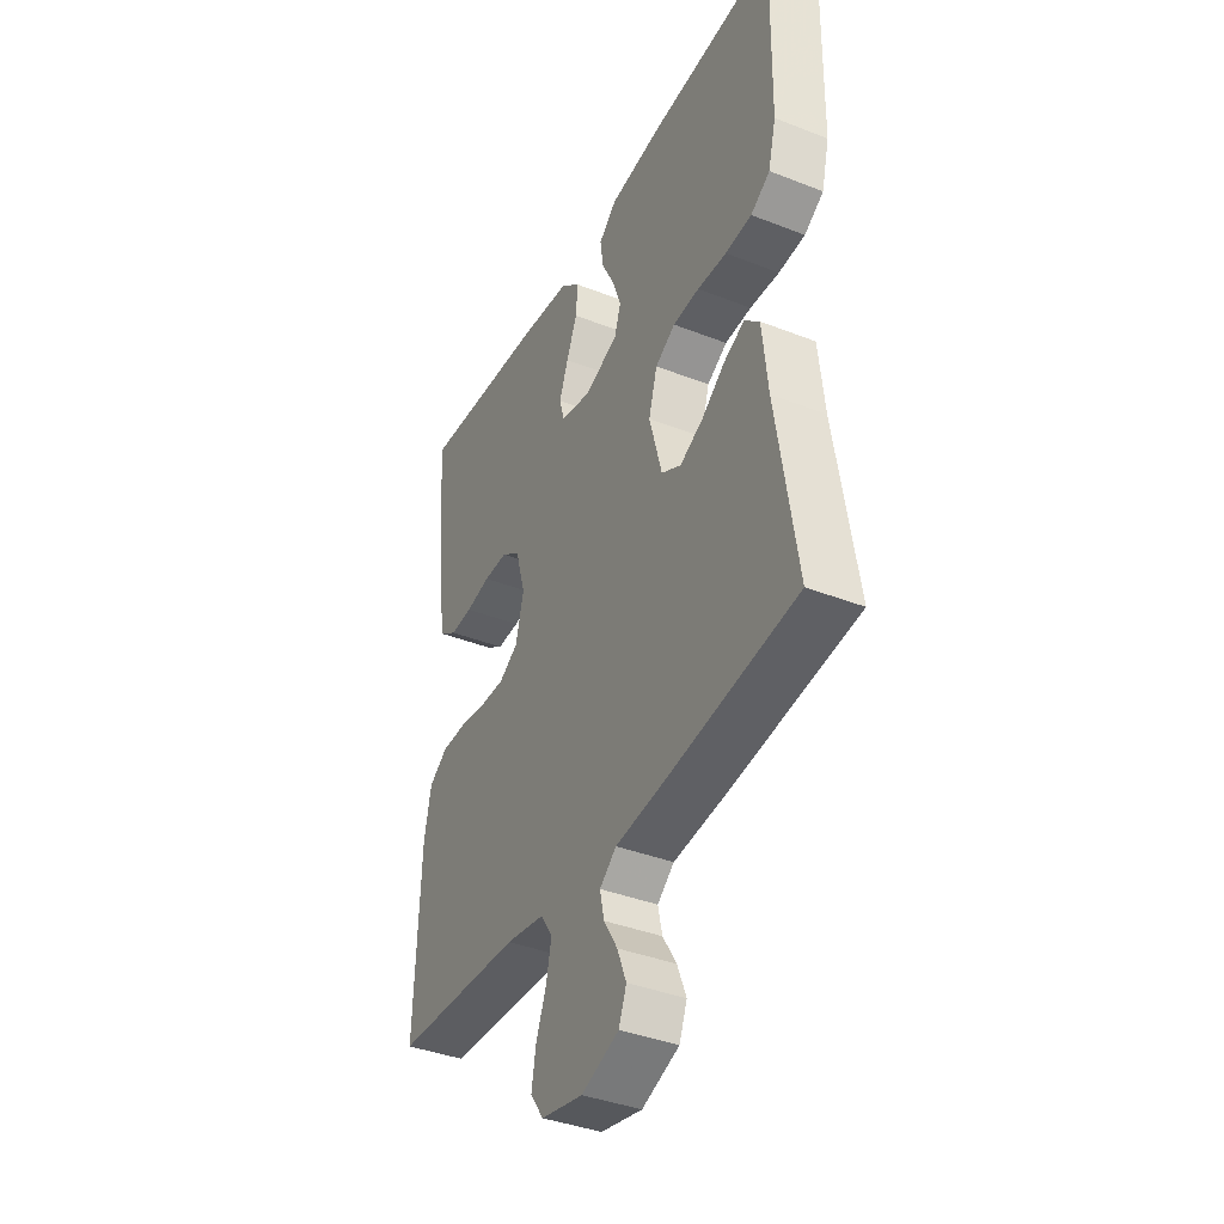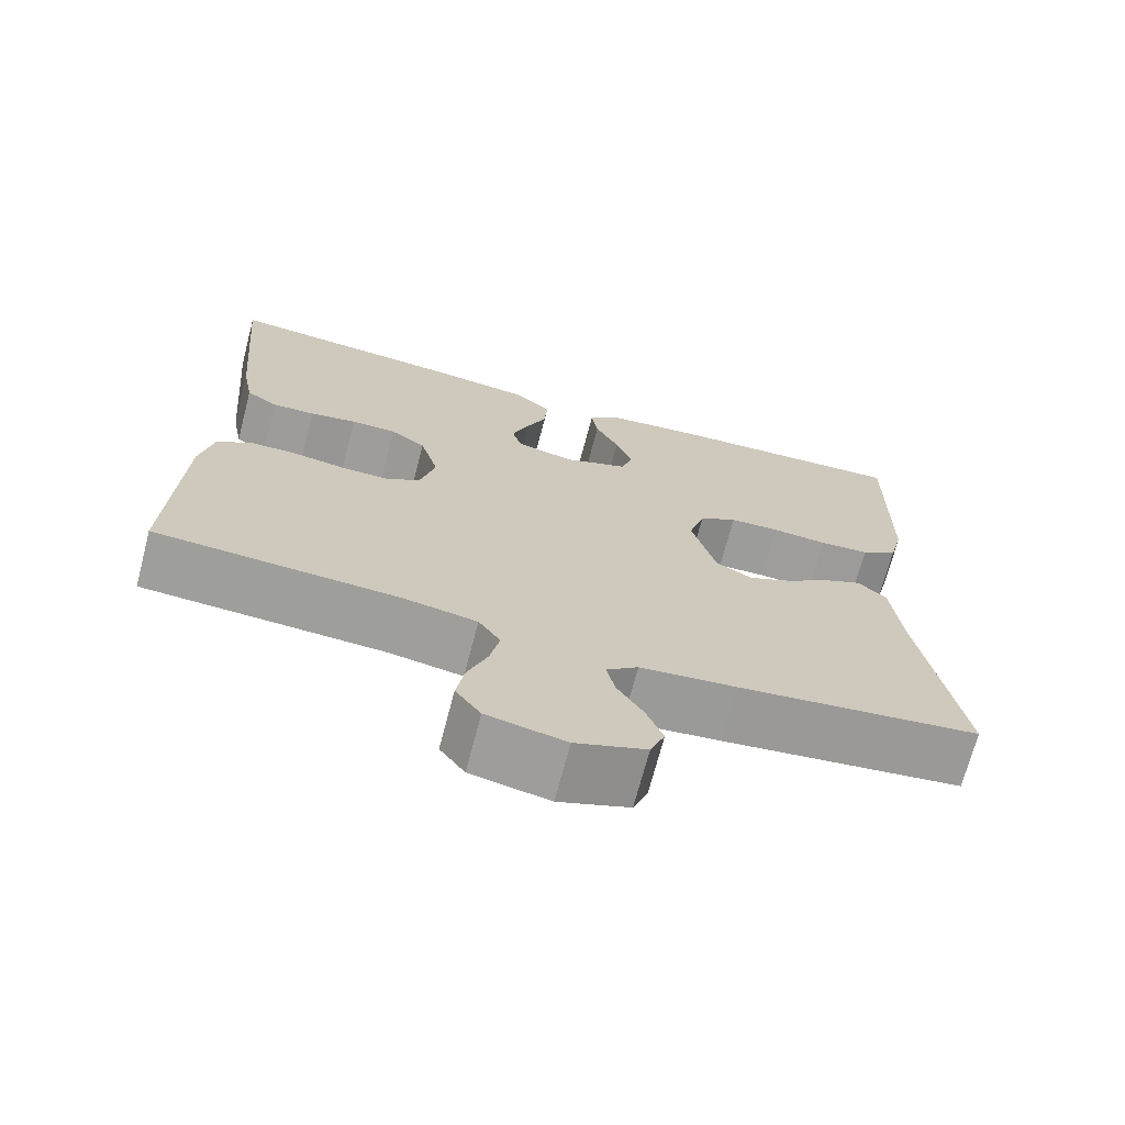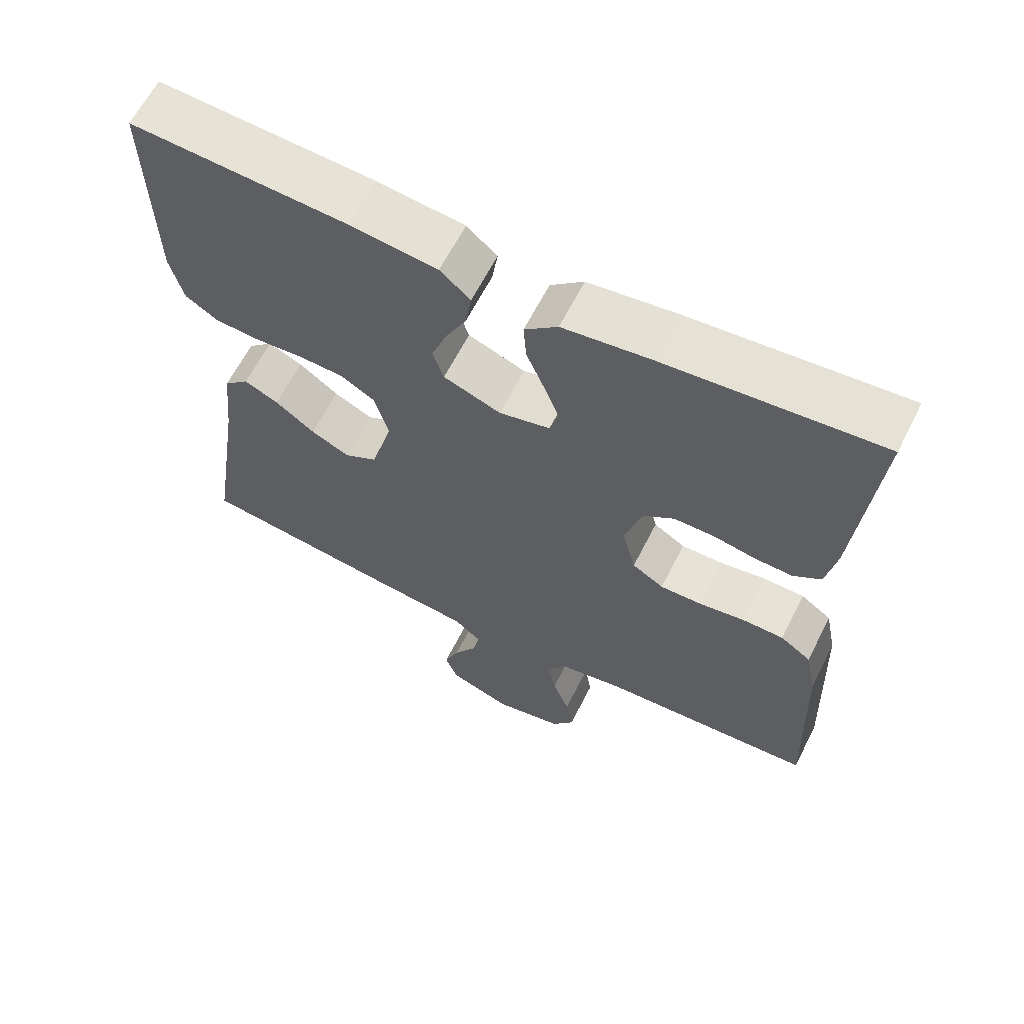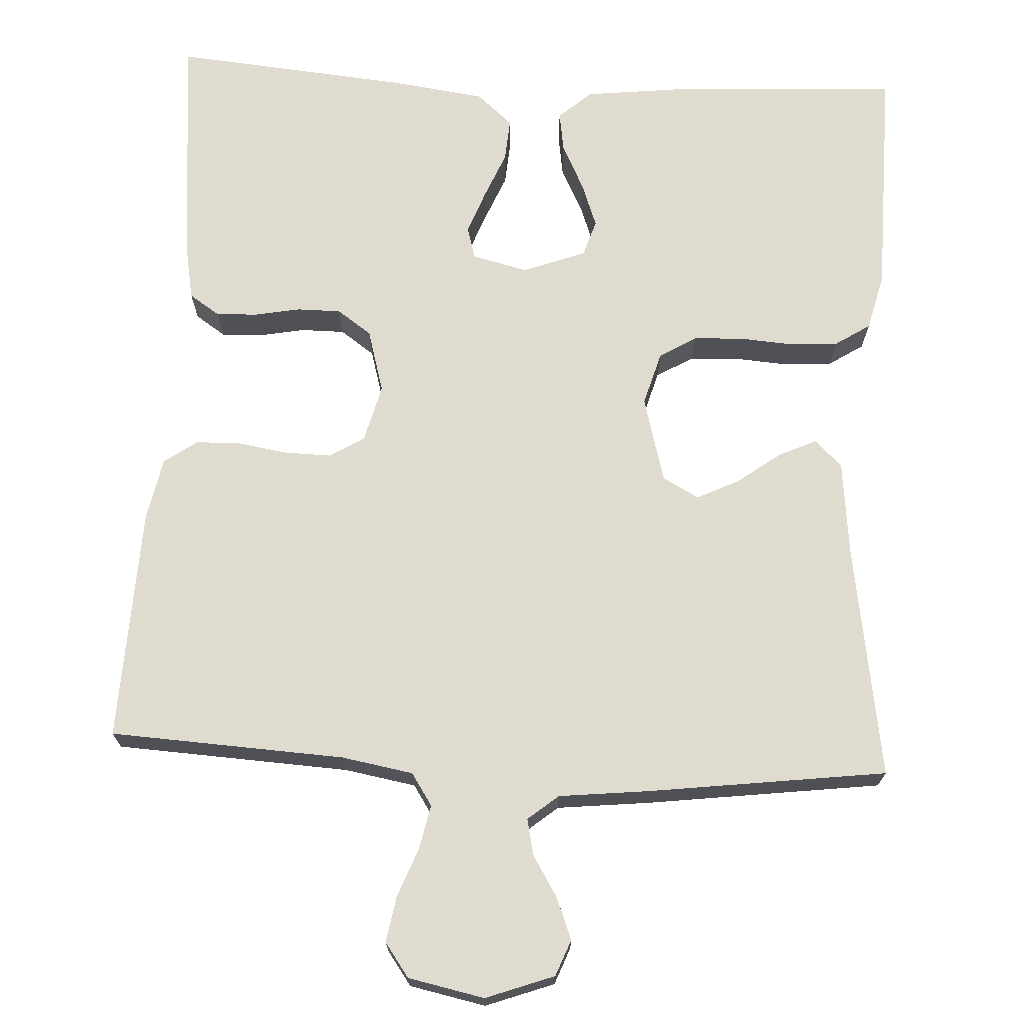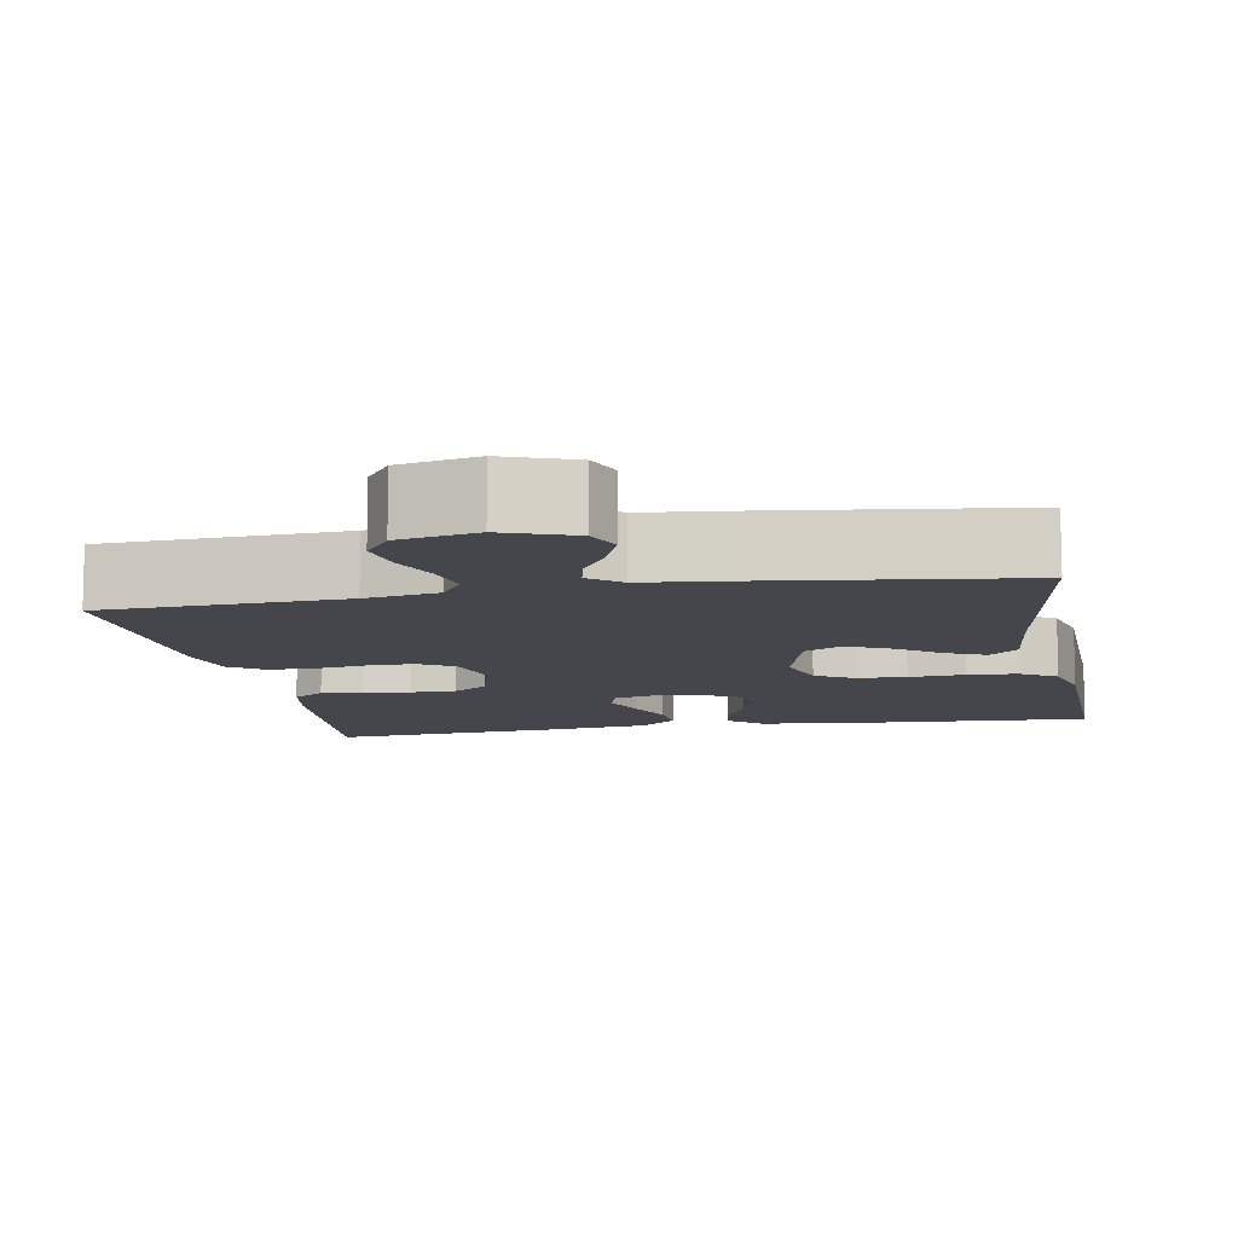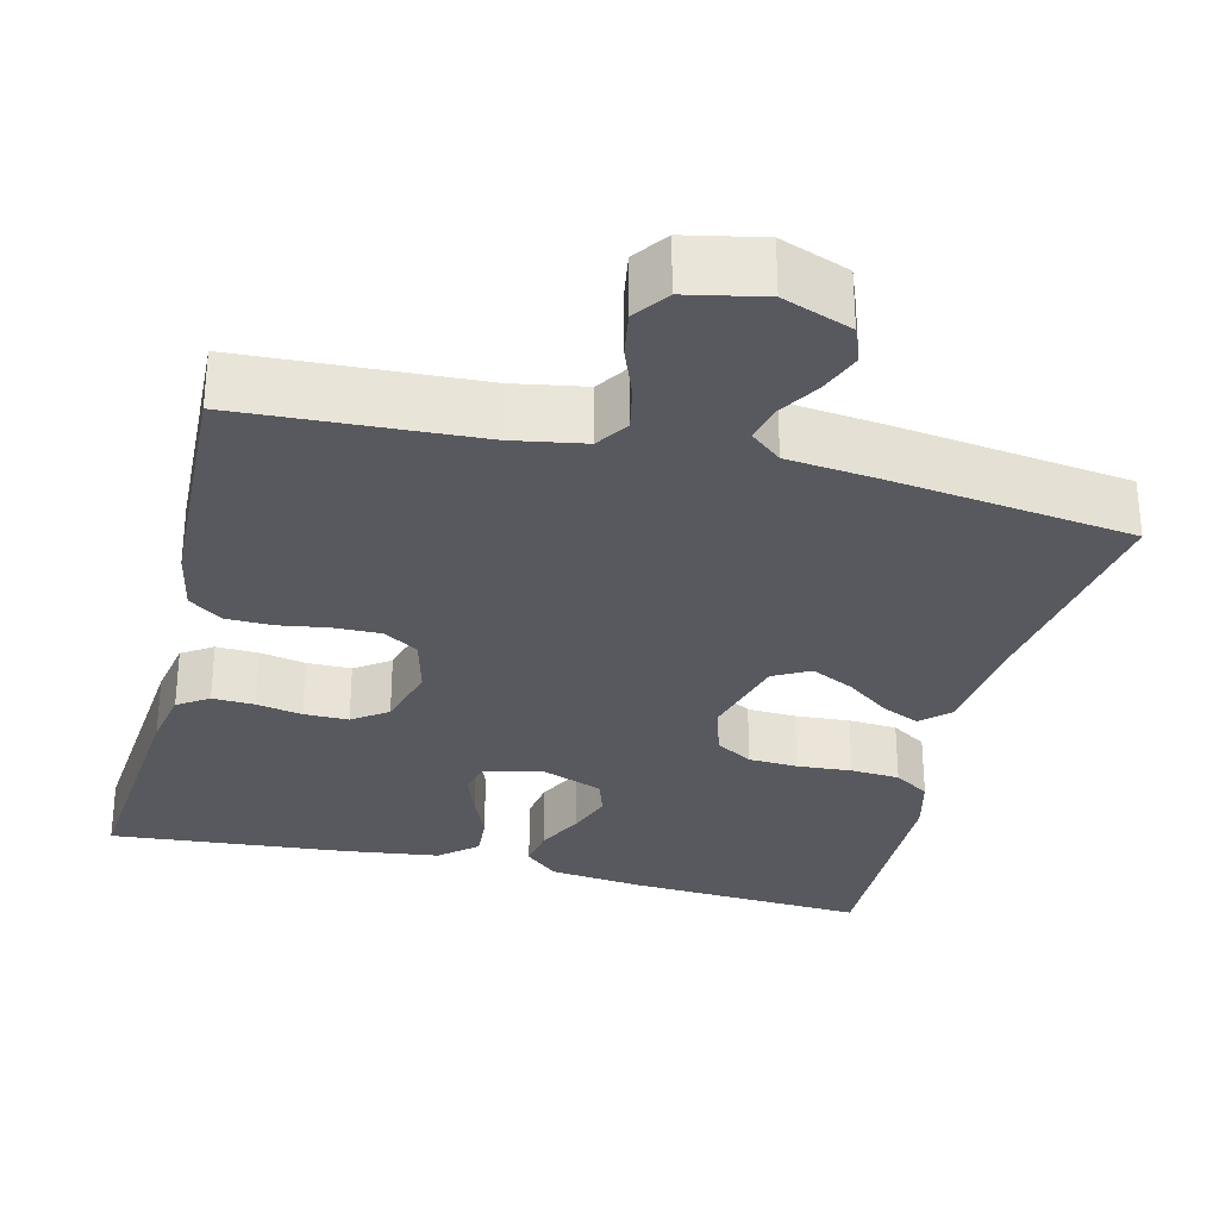
<metadata>
{"format":"obj","ext":"obj","renderer":"f3d","projection":"perspective","resolution":1024,"background":"white","views":[{"elev":-38.9,"azim":-116.1,"up":"+Z"},{"elev":-70.4,"azim":165.3,"up":"+Z"},{"elev":63.2,"azim":26.8,"up":"+Z"},{"elev":70.5,"azim":-177.0,"up":"+Y"},{"elev":-10.0,"azim":-169.6,"up":"+Y"},{"elev":-30.4,"azim":166.1,"up":"+Y"}]}
</metadata>
<code>
v -0.5 0.07 -0.5
v -0.453 0.07 -0.2
v -0.44 0.07 -0.079
v -0.405 0.07 -0.046
v -0.357 0.07 -0.068
v -0.302 0.07 -0.109
v -0.248 0.07 -0.135
v -0.202 0.07 -0.11
v -0.172 0.07 0
v -0.192 0.07 0.069
v -0.239 0.07 0.097
v -0.301 0.07 0.1
v -0.37 0.07 0.095
v -0.432 0.07 0.099
v -0.477 0.07 0.128
v -0.495 0.07 0.2
v -0.5 0.07 0.5
v -0.2 0.07 0.483
v -0.079 0.07 0.469
v -0.037 0.07 0.432
v -0.045 0.07 0.38
v -0.074 0.07 0.322
v -0.095 0.07 0.265
v -0.08 0.07 0.218
v 0 0.07 0.188
v 0.071 0.07 0.205
v 0.083 0.07 0.246
v 0.062 0.07 0.302
v 0.037 0.07 0.362
v 0.033 0.07 0.417
v 0.079 0.07 0.457
v 0.2 0.07 0.473
v 0.5 0.07 0.5
v 0.473 0.07 0.2
v 0.459 0.07 0.125
v 0.42 0.07 0.099
v 0.367 0.07 0.101
v 0.309 0.07 0.112
v 0.253 0.07 0.112
v 0.209 0.07 0.081
v 0.186 0.07 0
v 0.205 0.07 -0.074
v 0.249 0.07 -0.101
v 0.308 0.07 -0.1
v 0.371 0.07 -0.09
v 0.429 0.07 -0.091
v 0.472 0.07 -0.121
v 0.488 0.07 -0.2
v 0.5 0.07 -0.5
v 0.2 0.07 -0.516
v 0.109 0.07 -0.532
v 0.082 0.07 -0.573
v 0.094 0.07 -0.63
v 0.118 0.07 -0.692
v 0.128 0.07 -0.75
v 0.097 0.07 -0.793
v 0 0.07 -0.813
v -0.087 0.07 -0.781
v -0.105 0.07 -0.735
v -0.084 0.07 -0.682
v -0.052 0.07 -0.63
v -0.042 0.07 -0.584
v -0.081 0.07 -0.552
v -0.2 0.07 -0.539
v -0.5 0 -0.5
v -0.453 0 -0.2
v -0.44 0 -0.079
v -0.405 0 -0.046
v -0.357 0 -0.068
v -0.302 0 -0.109
v -0.248 0 -0.135
v -0.202 0 -0.11
v -0.172 0 0
v -0.192 0 0.069
v -0.239 0 0.097
v -0.301 0 0.1
v -0.37 0 0.095
v -0.432 0 0.099
v -0.477 0 0.128
v -0.495 0 0.2
v -0.5 0 0.5
v -0.2 0 0.483
v -0.079 0 0.469
v -0.037 0 0.432
v -0.045 0 0.38
v -0.074 0 0.322
v -0.095 0 0.265
v -0.08 0 0.218
v 0 0 0.188
v 0.071 0 0.205
v 0.083 0 0.246
v 0.062 0 0.302
v 0.037 0 0.362
v 0.033 0 0.417
v 0.079 0 0.457
v 0.2 0 0.473
v 0.5 0 0.5
v 0.473 0 0.2
v 0.459 0 0.125
v 0.42 0 0.099
v 0.367 0 0.101
v 0.309 0 0.112
v 0.253 0 0.112
v 0.209 0 0.081
v 0.186 0 0
v 0.205 0 -0.074
v 0.249 0 -0.101
v 0.308 0 -0.1
v 0.371 0 -0.09
v 0.429 0 -0.091
v 0.472 0 -0.121
v 0.488 0 -0.2
v 0.5 0 -0.5
v 0.2 0 -0.516
v 0.109 0 -0.532
v 0.082 0 -0.573
v 0.094 0 -0.63
v 0.118 0 -0.692
v 0.128 0 -0.75
v 0.097 0 -0.793
v 0 0 -0.813
v -0.087 0 -0.781
v -0.105 0 -0.735
v -0.084 0 -0.682
v -0.052 0 -0.63
v -0.042 0 -0.584
v -0.081 0 -0.552
v -0.2 0 -0.539
f 63 64 1 2
f 4 5 6
f 3 4 6
f 2 3 6
f 63 2 6
f 62 63 6
f 59 60 61
f 58 59 61
f 57 58 61
f 56 57 61
f 55 56 61
f 54 55 61
f 53 54 61
f 52 53 61 62
f 62 6 7
f 52 62 7
f 51 52 7
f 48 49 50
f 47 48 50
f 46 47 50
f 45 46 50
f 44 45 50
f 51 7 8
f 50 51 8
f 44 50 8
f 43 44 8
f 36 37 38
f 35 36 38
f 34 35 38
f 33 34 38
f 32 33 38
f 31 32 38
f 30 31 38
f 29 30 38
f 28 29 38
f 27 28 38 39
f 26 27 39 40
f 20 21 22
f 19 20 22
f 18 19 22
f 17 18 22
f 16 17 22
f 15 16 22
f 14 15 22
f 13 14 22
f 12 13 22
f 11 12 22 23
f 10 11 23 24
f 42 43 8 9
f 10 24 25
f 9 10 25
f 42 9 25
f 41 42 25
f 25 26 40 41
f 66 65 128 127
f 70 69 68
f 70 68 67
f 70 67 66
f 70 66 127
f 70 127 126
f 125 124 123
f 125 123 122
f 125 122 121
f 125 121 120
f 125 120 119
f 125 119 118
f 125 118 117
f 126 125 117 116
f 71 70 126
f 71 126 116
f 71 116 115
f 114 113 112
f 114 112 111
f 114 111 110
f 114 110 109
f 114 109 108
f 72 71 115
f 72 115 114
f 72 114 108
f 72 108 107
f 102 101 100
f 102 100 99
f 102 99 98
f 102 98 97
f 102 97 96
f 102 96 95
f 102 95 94
f 102 94 93
f 102 93 92
f 103 102 92 91
f 104 103 91 90
f 86 85 84
f 86 84 83
f 86 83 82
f 86 82 81
f 86 81 80
f 86 80 79
f 86 79 78
f 86 78 77
f 86 77 76
f 87 86 76 75
f 88 87 75 74
f 73 72 107 106
f 89 88 74
f 89 74 73
f 89 73 106
f 89 106 105
f 105 104 90 89
f 1 65 66 2
f 2 66 67 3
f 3 67 68 4
f 4 68 69 5
f 5 69 70 6
f 6 70 71 7
f 7 71 72 8
f 8 72 73 9
f 9 73 74 10
f 10 74 75 11
f 11 75 76 12
f 12 76 77 13
f 13 77 78 14
f 14 78 79 15
f 15 79 80 16
f 16 80 81 17
f 17 81 82 18
f 18 82 83 19
f 19 83 84 20
f 20 84 85 21
f 21 85 86 22
f 22 86 87 23
f 23 87 88 24
f 24 88 89 25
f 25 89 90 26
f 26 90 91 27
f 27 91 92 28
f 28 92 93 29
f 29 93 94 30
f 30 94 95 31
f 31 95 96 32
f 32 96 97 33
f 33 97 98 34
f 34 98 99 35
f 35 99 100 36
f 36 100 101 37
f 37 101 102 38
f 38 102 103 39
f 39 103 104 40
f 40 104 105 41
f 41 105 106 42
f 42 106 107 43
f 43 107 108 44
f 44 108 109 45
f 45 109 110 46
f 46 110 111 47
f 47 111 112 48
f 48 112 113 49
f 49 113 114 50
f 50 114 115 51
f 51 115 116 52
f 52 116 117 53
f 53 117 118 54
f 54 118 119 55
f 55 119 120 56
f 56 120 121 57
f 57 121 122 58
f 58 122 123 59
f 59 123 124 60
f 60 124 125 61
f 61 125 126 62
f 62 126 127 63
f 63 127 128 64
f 64 128 65 1

</code>
